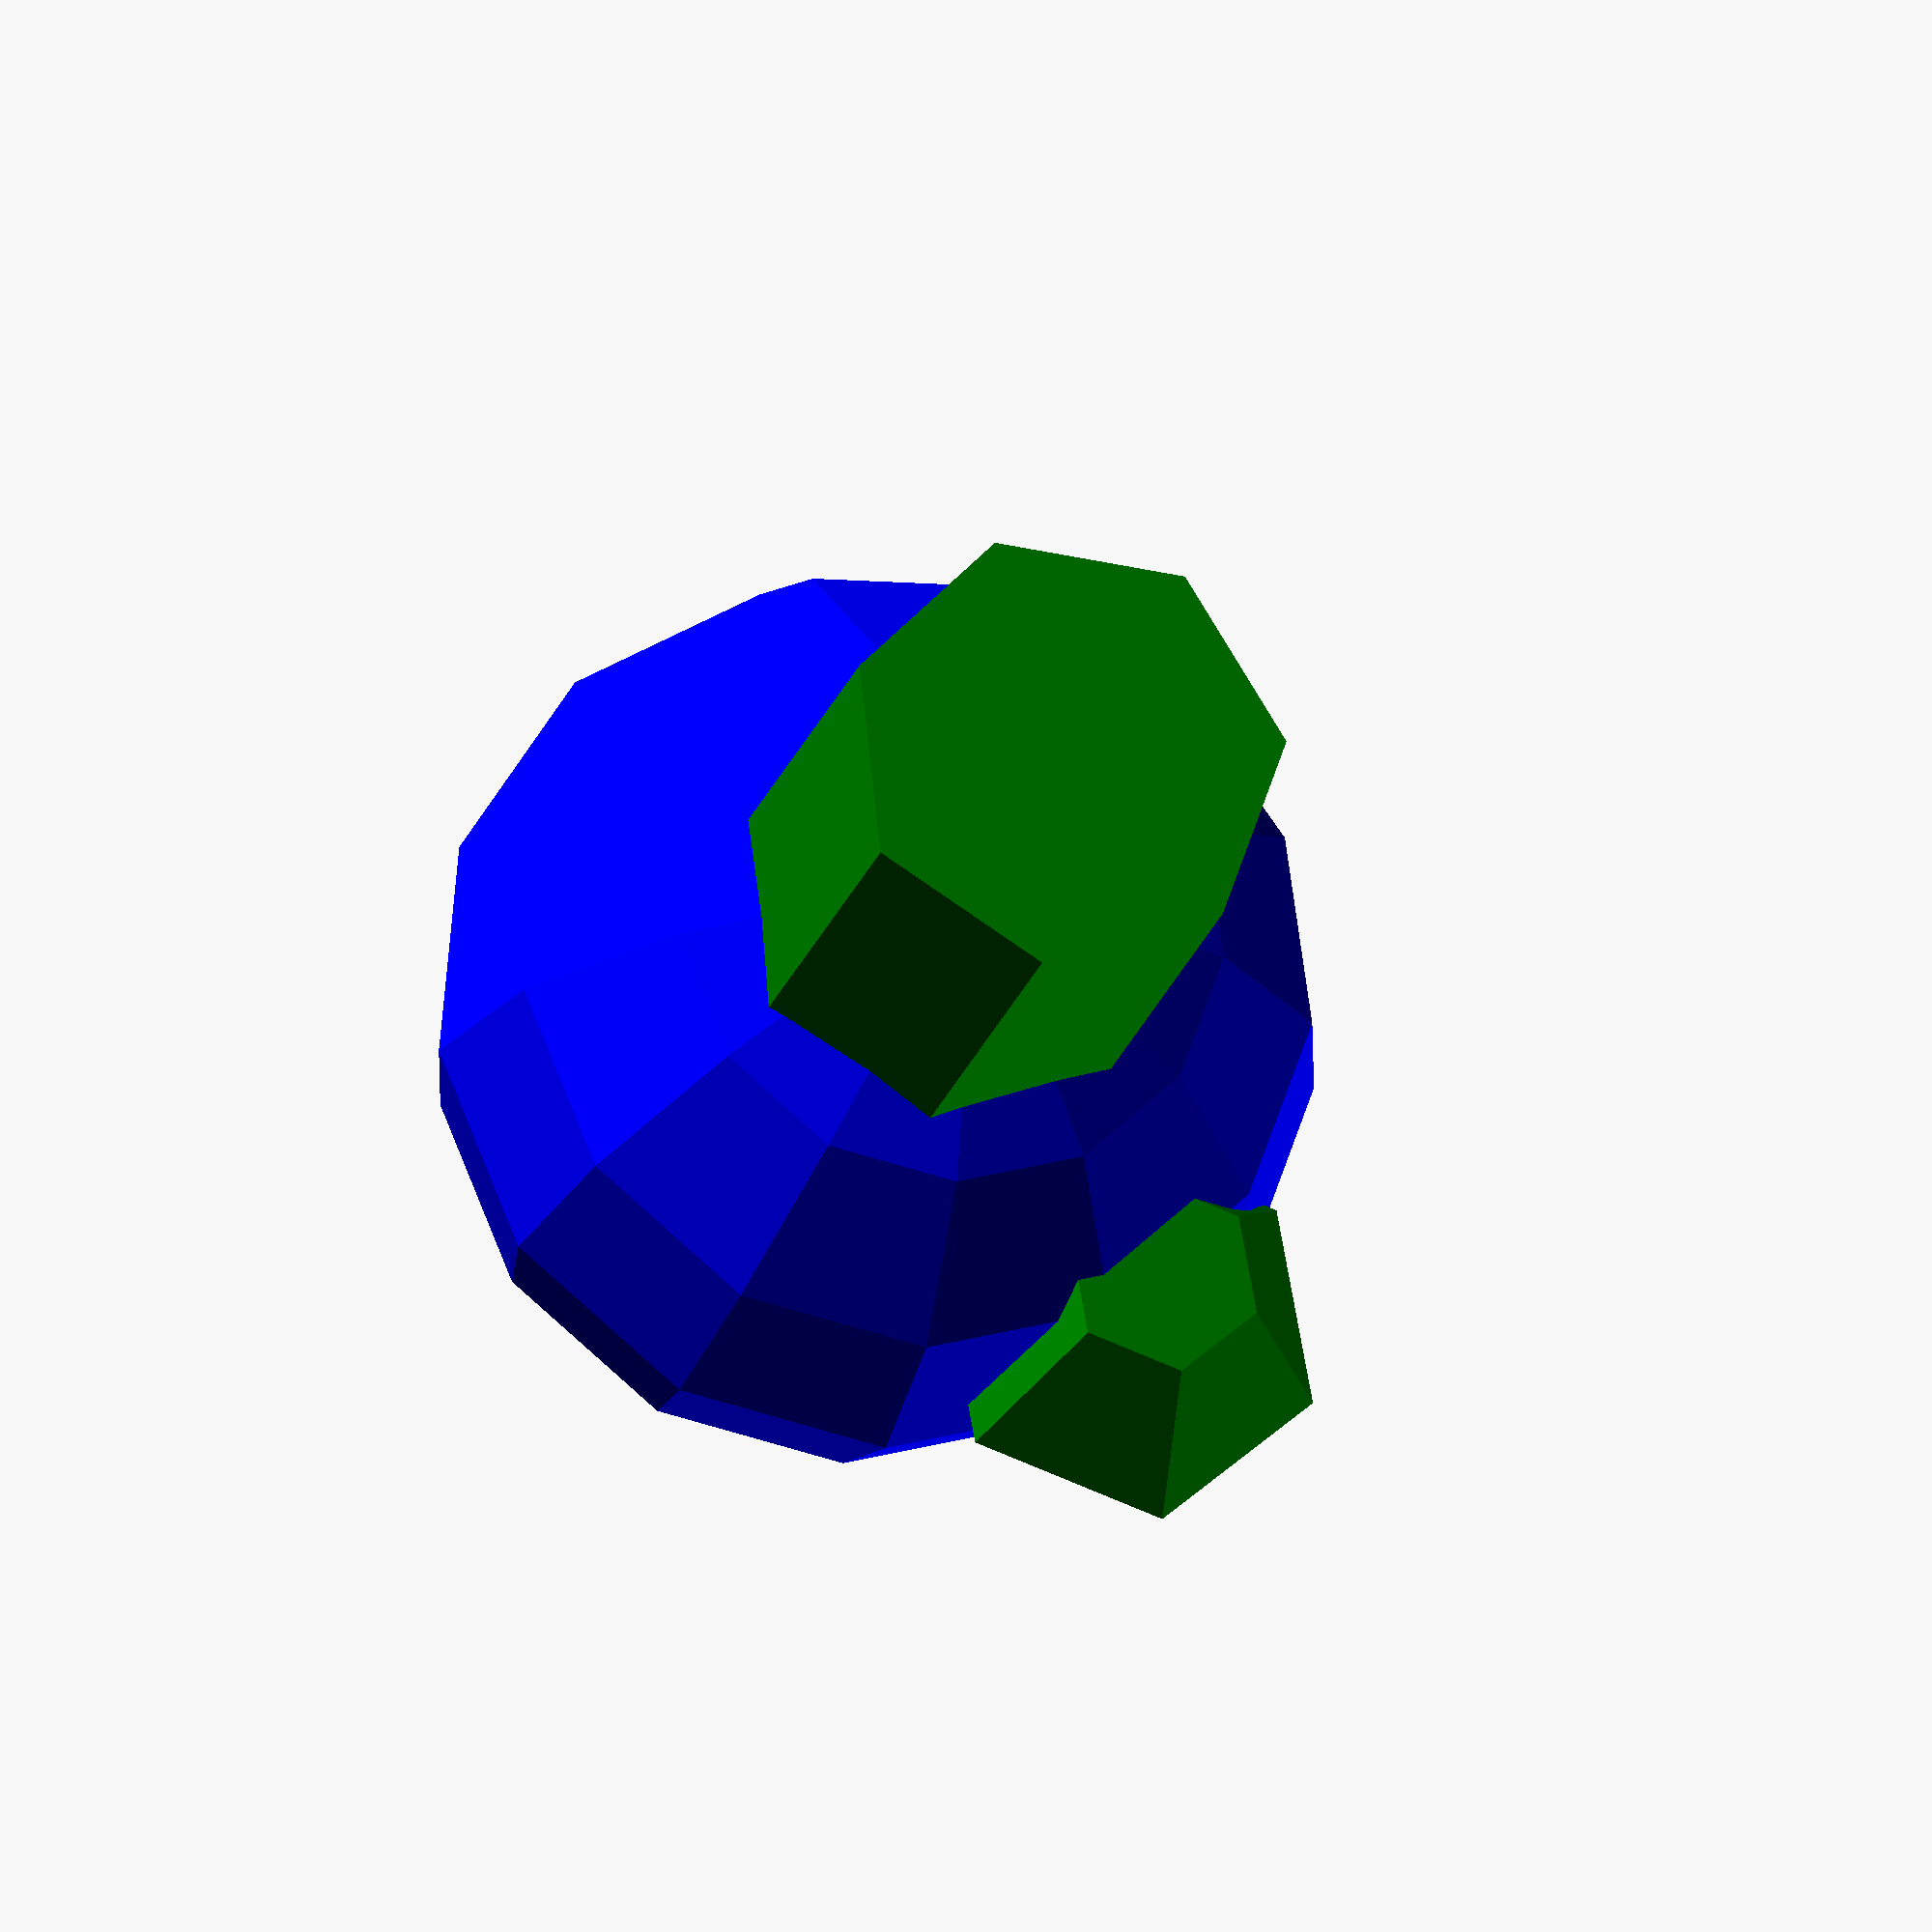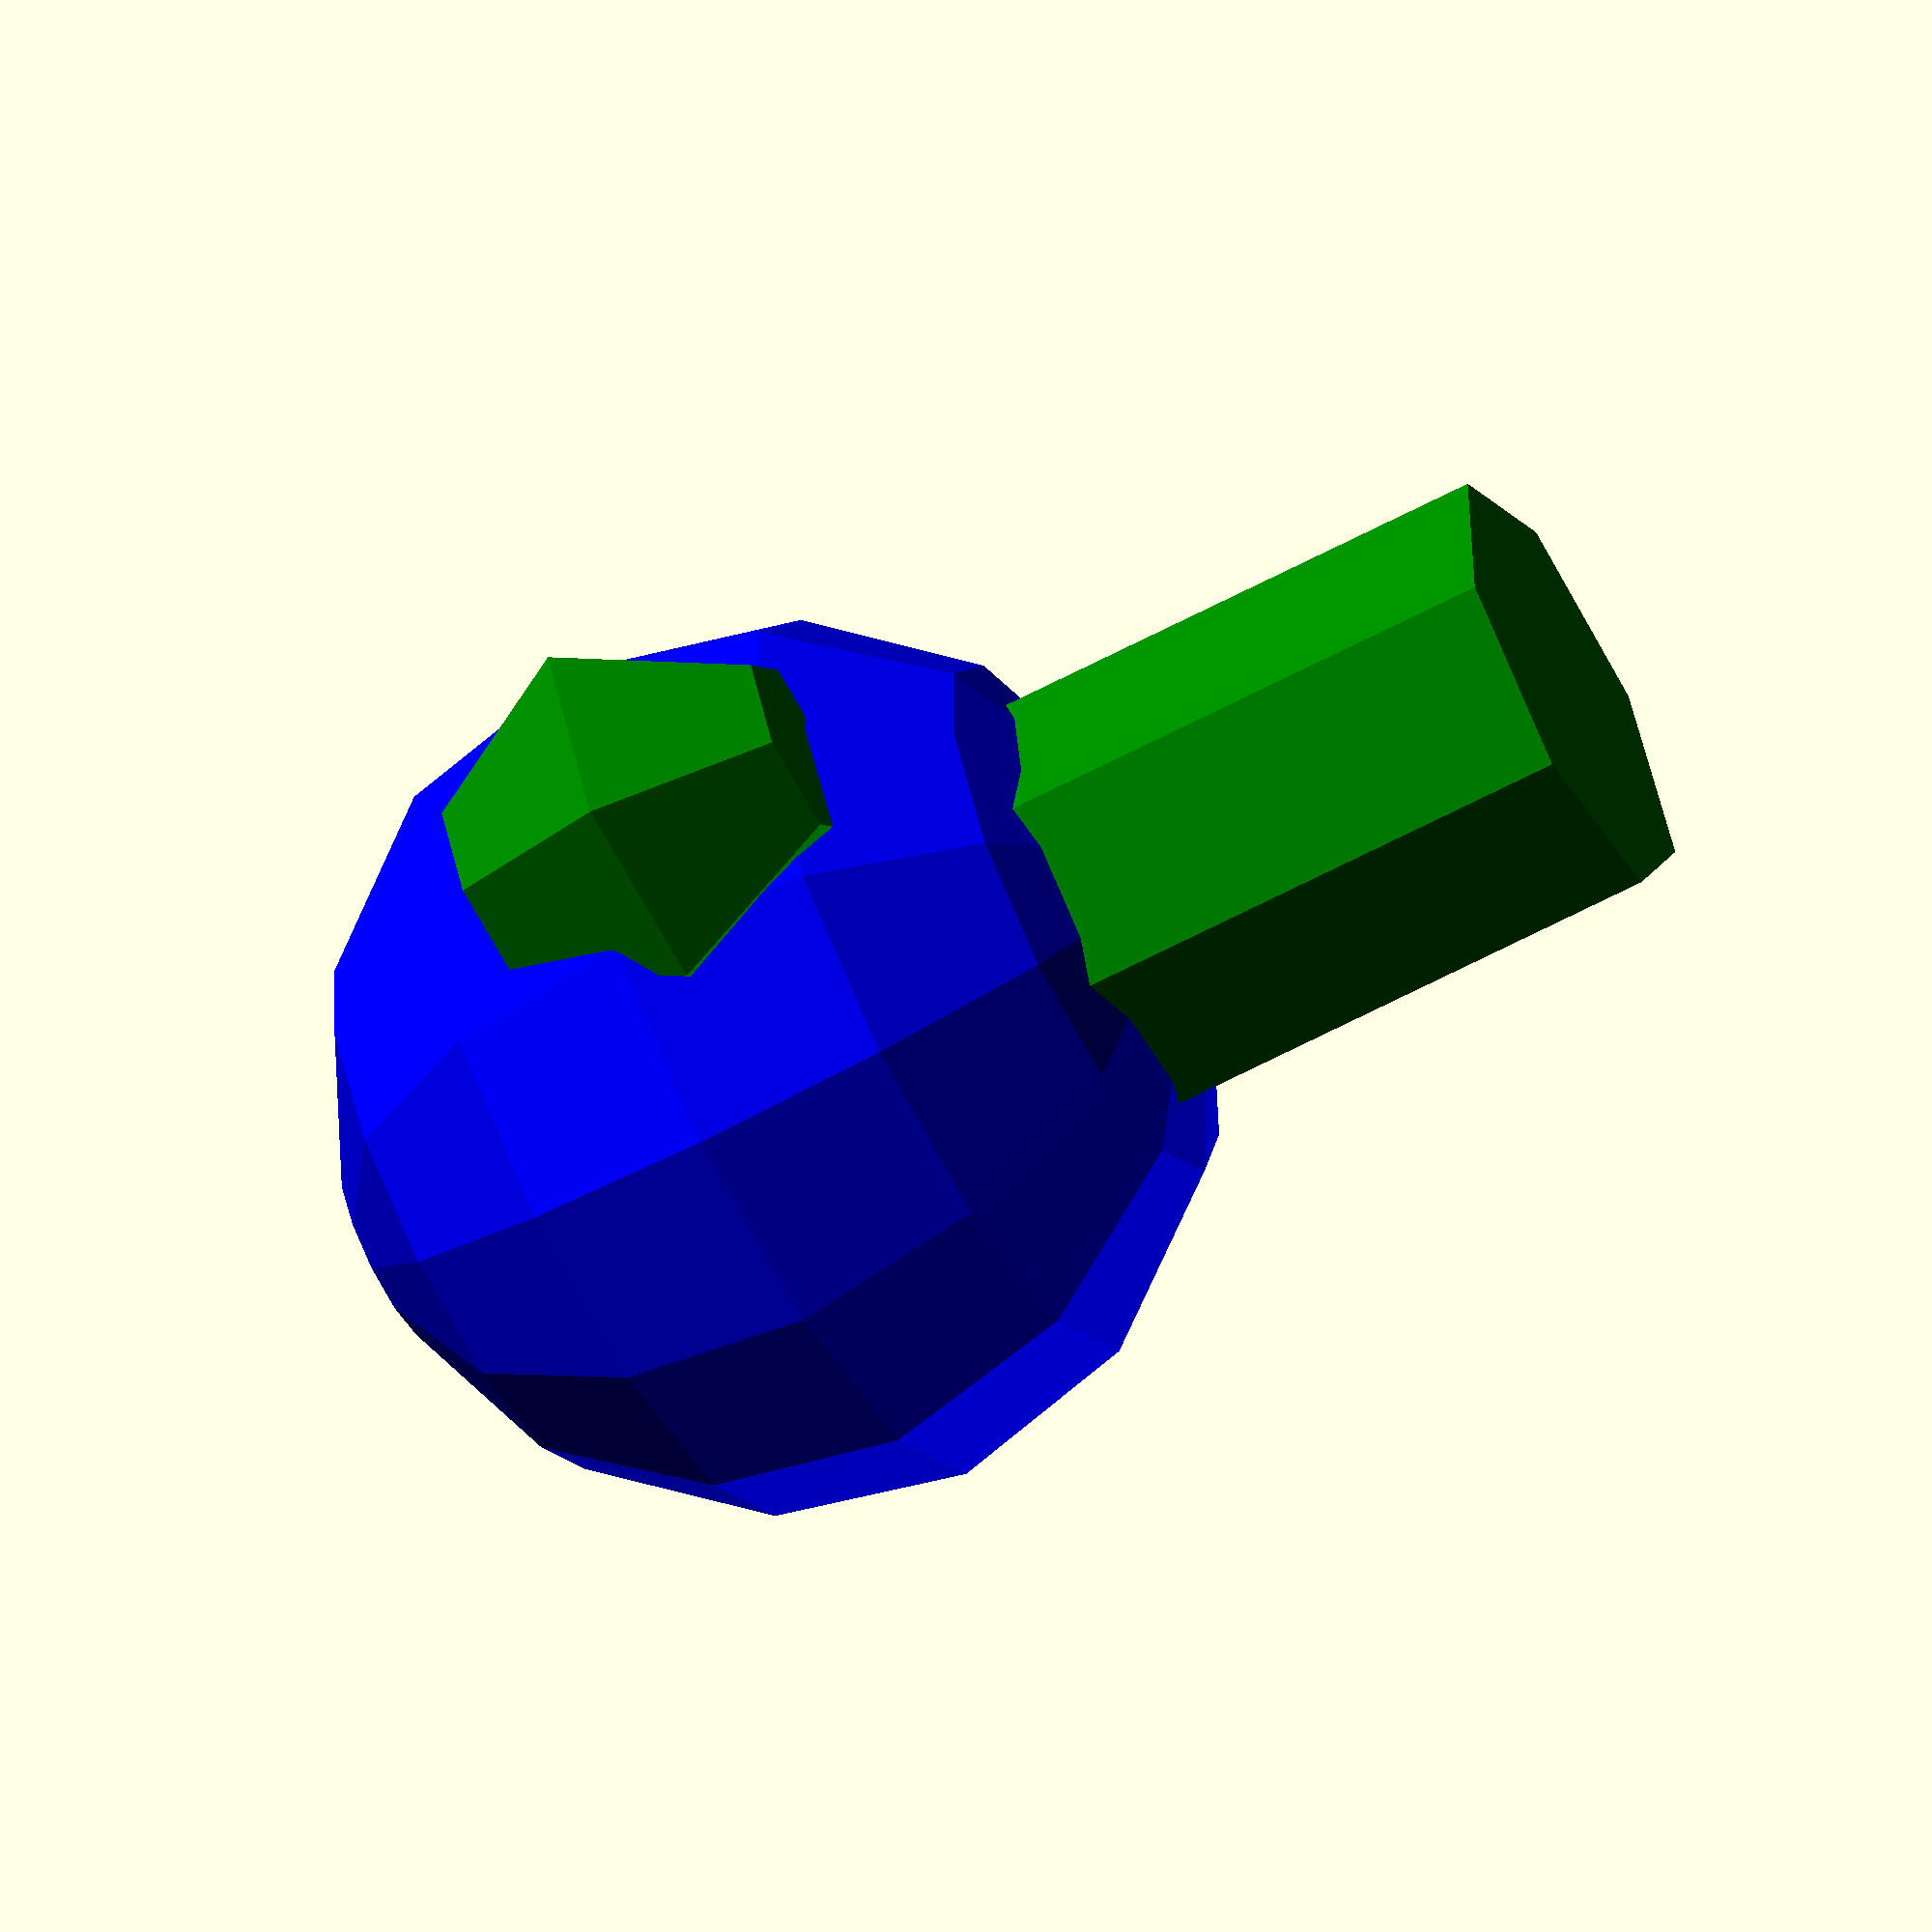
<openscad>

translate ([-2,-3,2]) {
	color("blue")
	sphere (4);
	}

translate ([-5,-5,1.5]) {
	color("green")
	sphere (1.8);
	}

translate ([-2,-3,-6]) {
	color("green")
	cylinder(6,2,2);
	}
</openscad>
<views>
elev=197.6 azim=160.6 roll=12.3 proj=o view=solid
elev=242.0 azim=55.8 roll=61.5 proj=o view=solid
</views>
